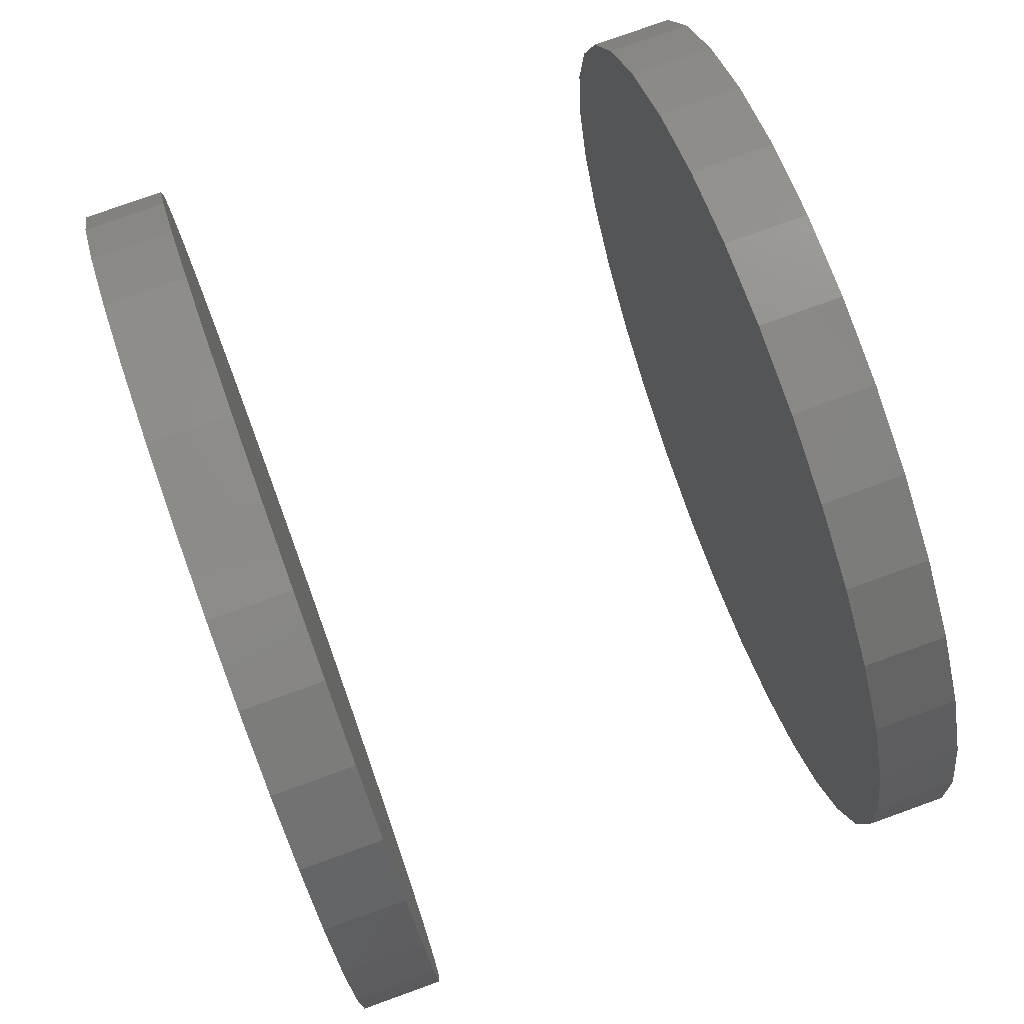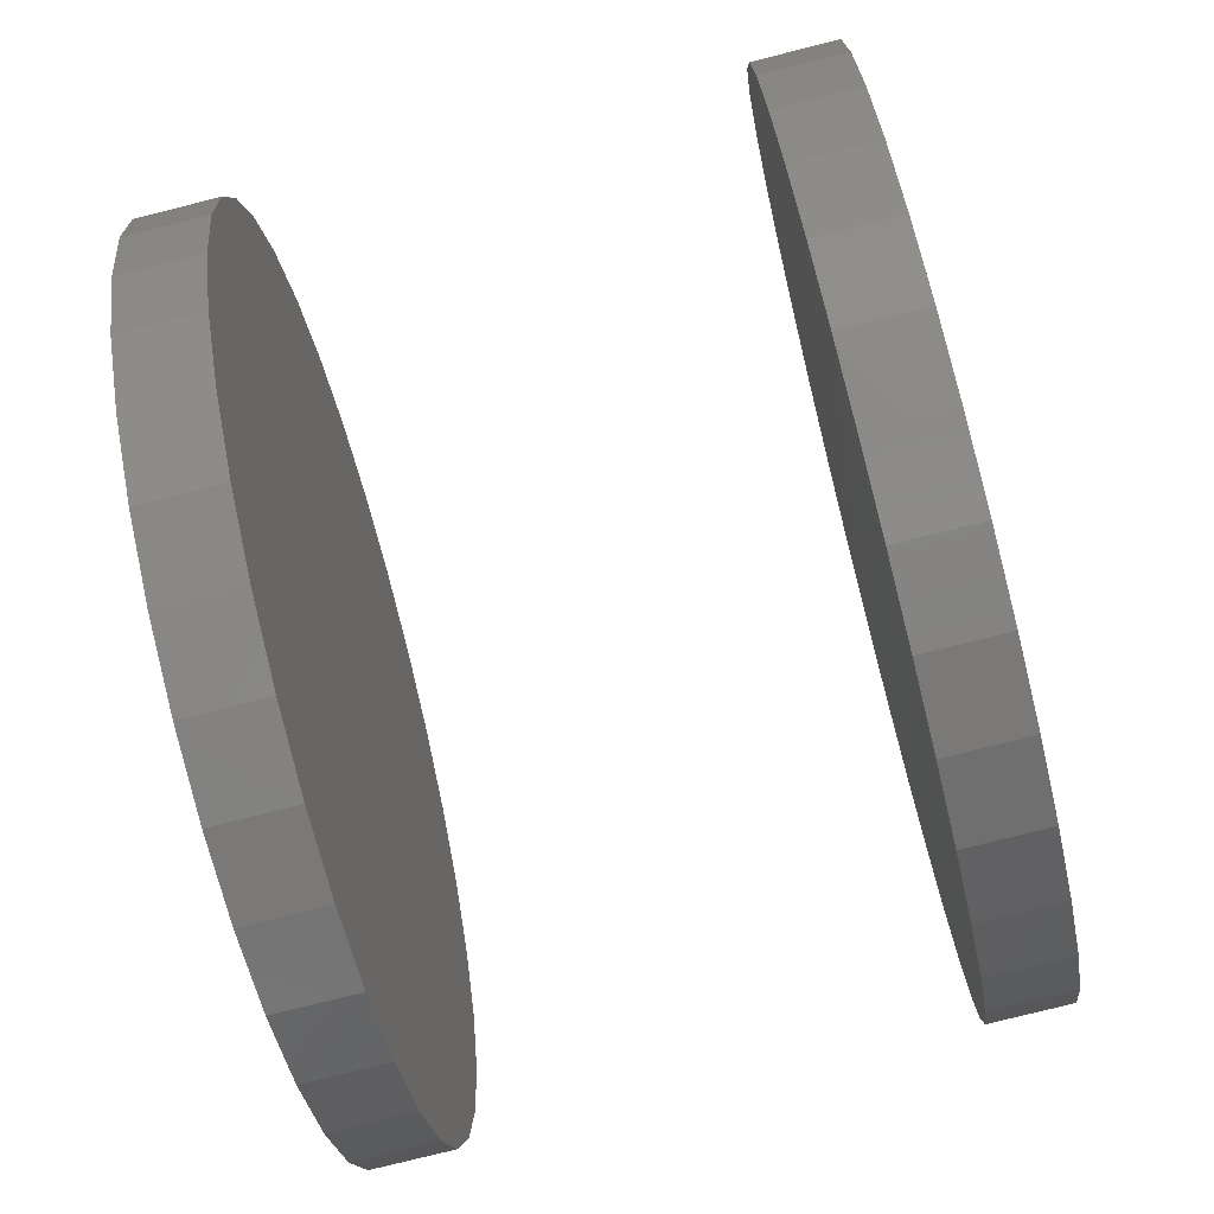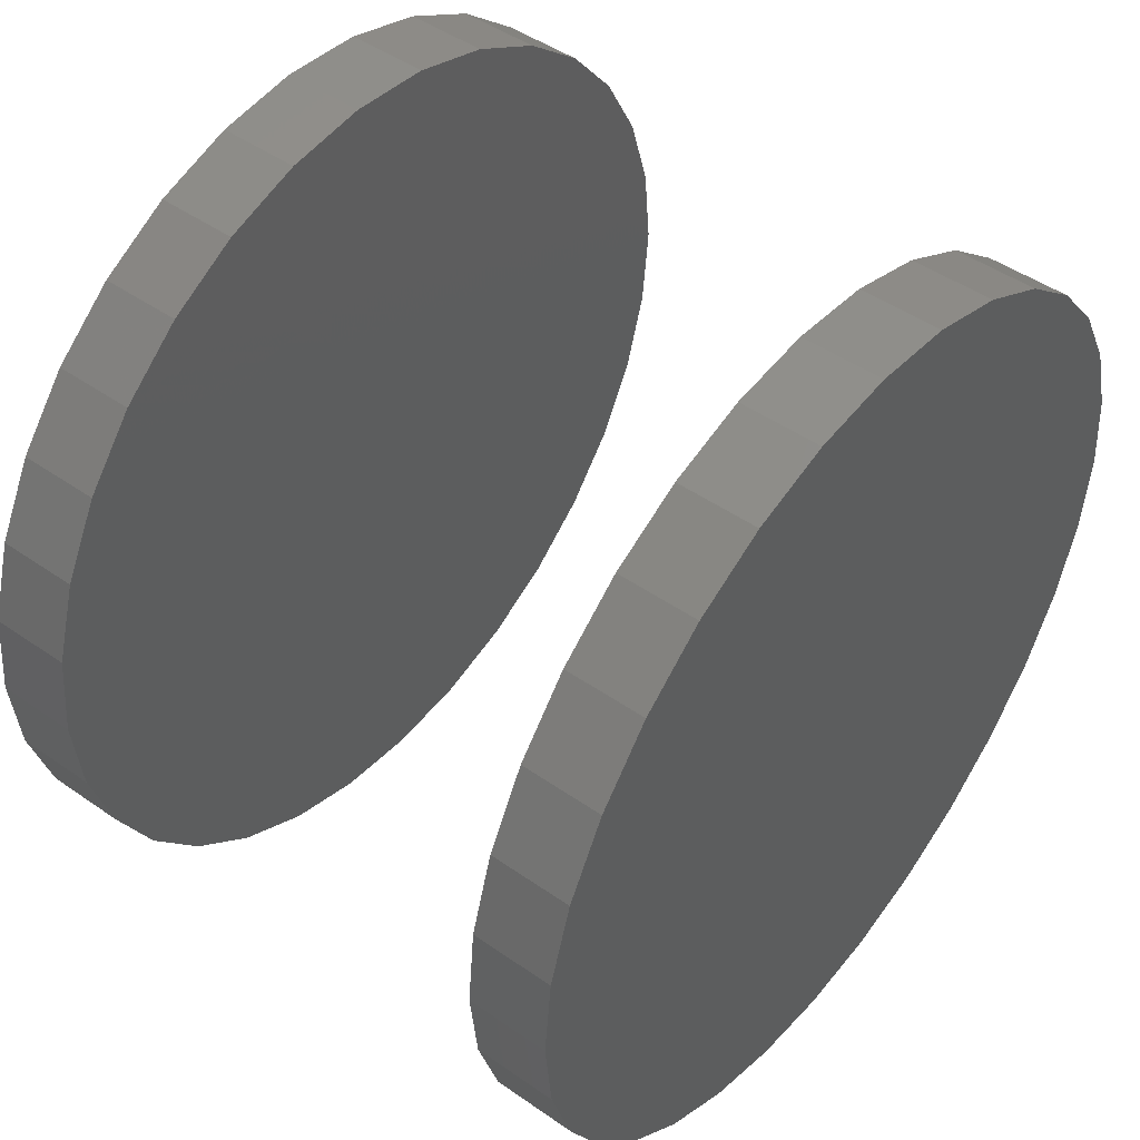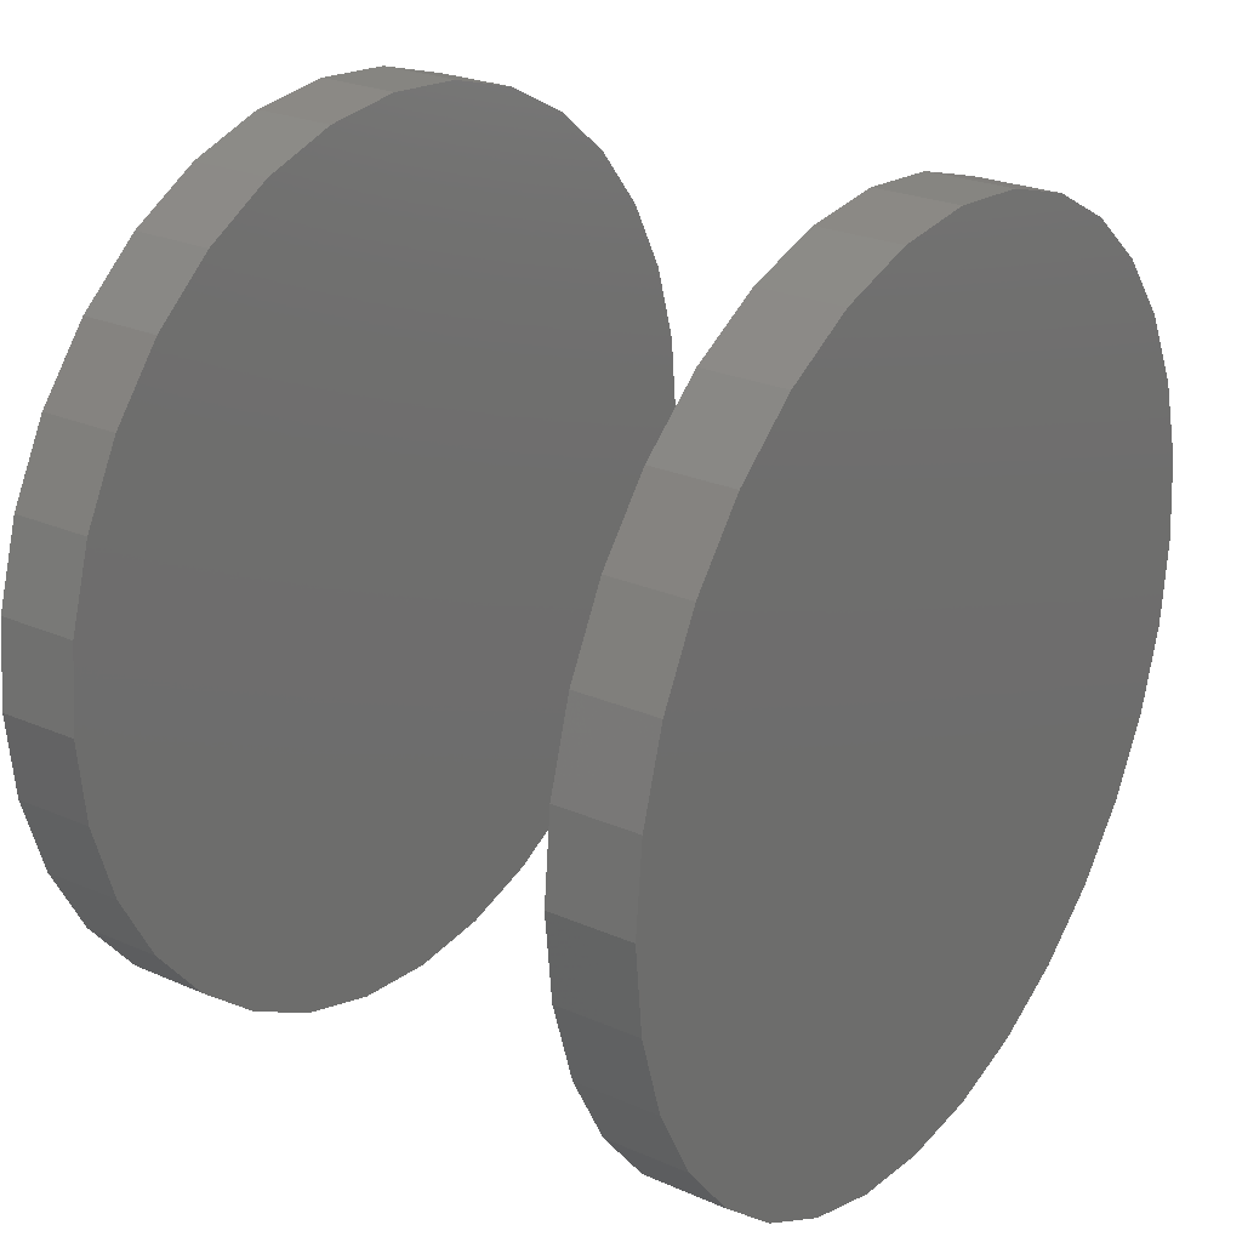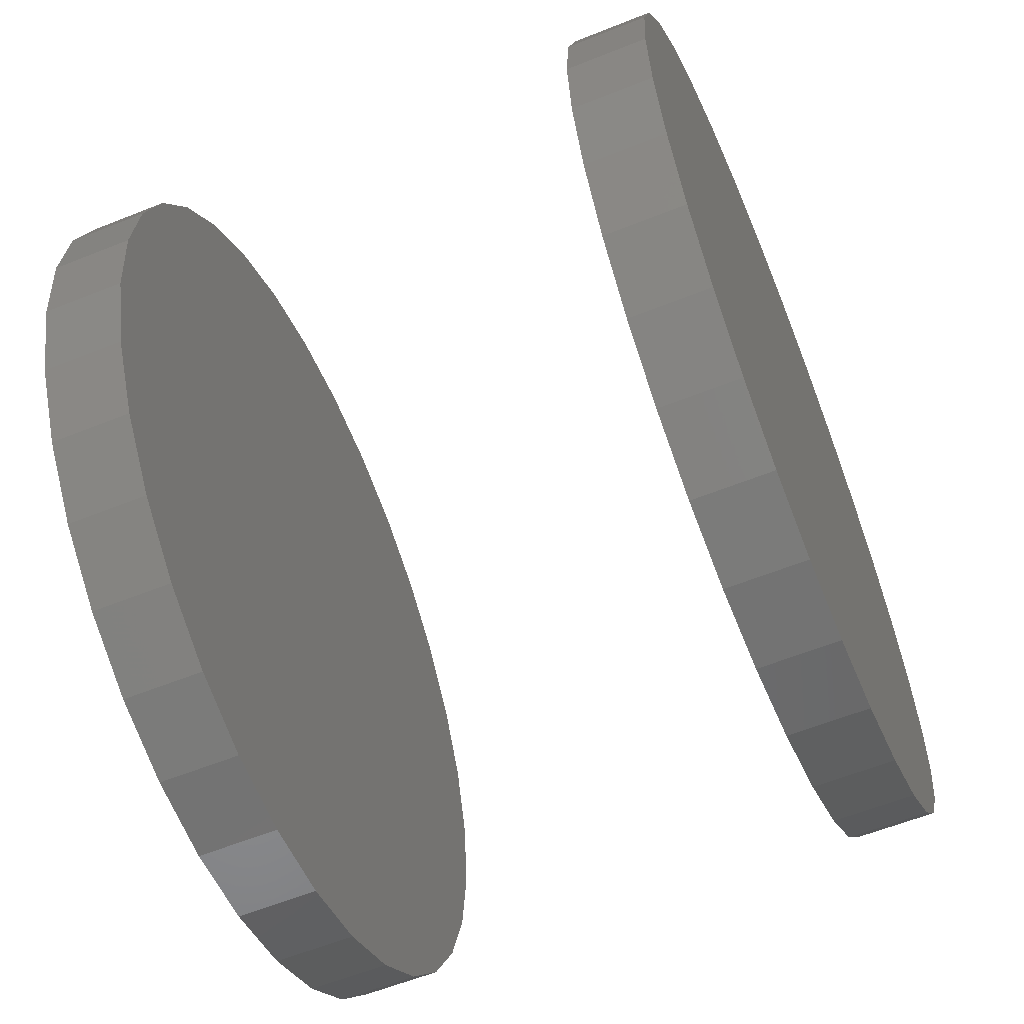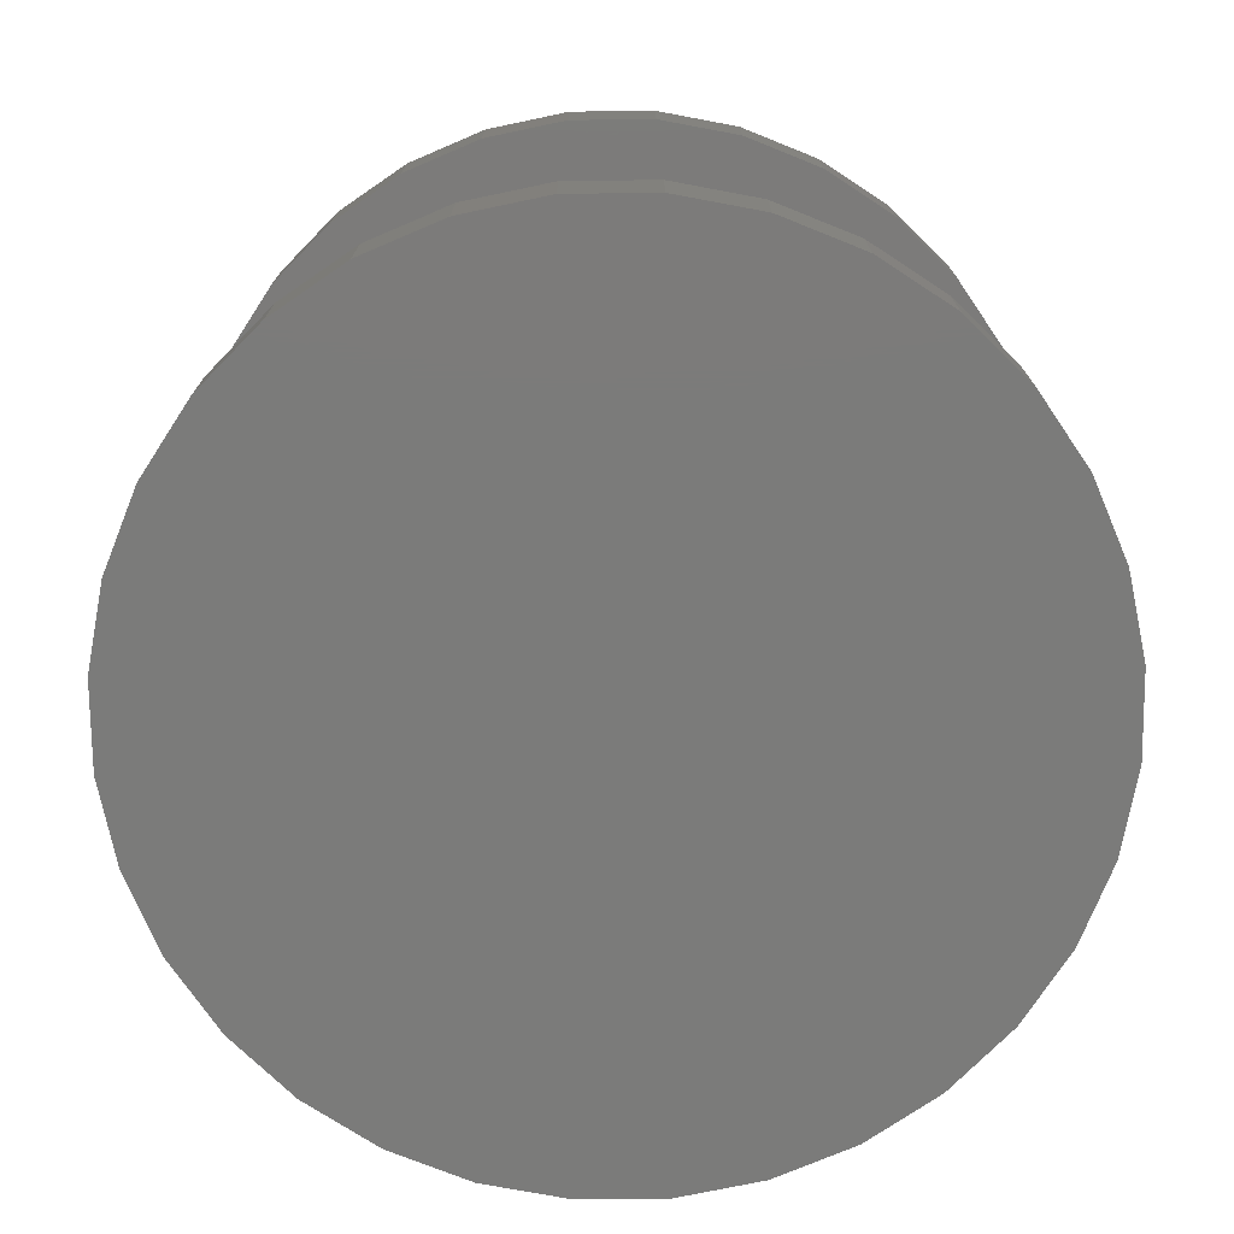
<metadata>
{"format":"stl","ext":"stl","renderer":"f3d","projection":"perspective","resolution":1024,"background":"white","views":[{"elev":78.2,"azim":-109.8,"up":"+Y"},{"elev":-77.7,"azim":-75.9,"up":"+Y"},{"elev":47.4,"azim":128.2,"up":"+Y"},{"elev":25.4,"azim":-55.1,"up":"+Y"},{"elev":-60.0,"azim":112.3,"up":"+Y"},{"elev":-74.3,"azim":17.5,"up":"+Z"}]}
</metadata>
<code>
# stl→obj: 128 verts, 248 faces
v -0.2447 0.004276 0.3047
v -0.2447 0.004276 0.3516
v -0.2399 0.05356 0.3047
v -0.2399 0.05356 0.3516
v -0.2255 0.101 0.3047
v -0.2255 0.101 0.3516
v -0.2022 0.1446 0.3047
v -0.2022 0.1446 0.3516
v -0.1707 0.1829 0.3047
v -0.1707 0.1829 0.3516
v -0.1325 0.2143 0.3047
v -0.1325 0.2143 0.3516
v -0.08878 0.2377 0.3047
v -0.08878 0.2377 0.3516
v -0.04139 0.2521 0.3047
v -0.04139 0.2521 0.3516
v 0.007895 0.2569 0.3047
v 0.007895 0.2569 0.3516
v 0.05718 0.2521 0.3047
v 0.05718 0.2521 0.3516
v 0.1046 0.2377 0.3047
v 0.1046 0.2377 0.3516
v 0.1482 0.2143 0.3047
v 0.1482 0.2143 0.3516
v 0.1865 0.1829 0.3047
v 0.1865 0.1829 0.3516
v 0.218 0.1446 0.3047
v 0.218 0.1446 0.3516
v 0.2413 0.101 0.3047
v 0.2413 0.101 0.3516
v 0.2557 0.05356 0.3047
v 0.2557 0.05356 0.3516
v 0.2605 0.004276 0.3047
v 0.2605 0.004276 0.3516
v -0.2447 0.004276 -0.01562
v -0.2447 0.004276 0.03125
v -0.2399 0.05356 -0.01562
v -0.2399 0.05356 0.03125
v -0.2255 0.101 -0.01562
v -0.2255 0.101 0.03125
v -0.2022 0.1446 -0.01562
v -0.2022 0.1446 0.03125
v -0.1707 0.1829 -0.01562
v -0.1707 0.1829 0.03125
v -0.1325 0.2143 -0.01562
v -0.1325 0.2143 0.03125
v -0.08878 0.2377 -0.01562
v -0.08878 0.2377 0.03125
v -0.04139 0.2521 -0.01562
v -0.04139 0.2521 0.03125
v 0.007895 0.2569 -0.01562
v 0.007895 0.2569 0.03125
v 0.05718 0.2521 -0.01562
v 0.05718 0.2521 0.03125
v 0.1046 0.2377 -0.01562
v 0.1046 0.2377 0.03125
v 0.1482 0.2143 -0.01562
v 0.1482 0.2143 0.03125
v 0.1865 0.1829 -0.01562
v 0.1865 0.1829 0.03125
v 0.218 0.1446 -0.01562
v 0.218 0.1446 0.03125
v 0.2413 0.101 -0.01562
v 0.2413 0.101 0.03125
v 0.2557 0.05356 -0.01562
v 0.2557 0.05356 0.03125
v 0.2605 0.004276 -0.01562
v 0.2605 0.004276 0.03125
v 0.2557 -0.04501 0.3047
v 0.2557 -0.04501 0.3516
v 0.2413 -0.0924 0.3047
v 0.2413 -0.0924 0.3516
v 0.218 -0.1361 0.3047
v 0.218 -0.1361 0.3516
v 0.1865 -0.1744 0.3047
v 0.1865 -0.1744 0.3516
v 0.1482 -0.2058 0.3047
v 0.1482 -0.2058 0.3516
v 0.1046 -0.2291 0.3047
v 0.1046 -0.2291 0.3516
v 0.05718 -0.2435 0.3047
v 0.05718 -0.2435 0.3516
v 0.007895 -0.2484 0.3047
v 0.007895 -0.2484 0.3516
v -0.04139 -0.2435 0.3047
v -0.04139 -0.2435 0.3516
v -0.08878 -0.2291 0.3047
v -0.08878 -0.2291 0.3516
v -0.1325 -0.2058 0.3047
v -0.1325 -0.2058 0.3516
v -0.1707 -0.1744 0.3047
v -0.1707 -0.1744 0.3516
v -0.2022 -0.1361 0.3047
v -0.2022 -0.1361 0.3516
v -0.2255 -0.0924 0.3047
v -0.2255 -0.0924 0.3516
v -0.2399 -0.04501 0.3047
v -0.2399 -0.04501 0.3516
v 0.2557 -0.04501 -0.01562
v 0.2557 -0.04501 0.03125
v 0.2413 -0.0924 -0.01562
v 0.2413 -0.0924 0.03125
v 0.218 -0.1361 -0.01562
v 0.218 -0.1361 0.03125
v 0.1865 -0.1744 -0.01562
v 0.1865 -0.1744 0.03125
v 0.1482 -0.2058 -0.01562
v 0.1482 -0.2058 0.03125
v 0.1046 -0.2291 -0.01562
v 0.1046 -0.2291 0.03125
v 0.05718 -0.2435 -0.01562
v 0.05718 -0.2435 0.03125
v 0.007895 -0.2484 -0.01562
v 0.007895 -0.2484 0.03125
v -0.04139 -0.2435 -0.01562
v -0.04139 -0.2435 0.03125
v -0.08878 -0.2291 -0.01562
v -0.08878 -0.2291 0.03125
v -0.1325 -0.2058 -0.01562
v -0.1325 -0.2058 0.03125
v -0.1707 -0.1744 -0.01562
v -0.1707 -0.1744 0.03125
v -0.2022 -0.1361 -0.01562
v -0.2022 -0.1361 0.03125
v -0.2255 -0.0924 -0.01562
v -0.2255 -0.0924 0.03125
v -0.2399 -0.04501 -0.01562
v -0.2399 -0.04501 0.03125
f 1 2 3
f 3 2 4
f 3 4 5
f 5 4 6
f 5 6 7
f 7 6 8
f 7 8 9
f 9 8 10
f 9 10 11
f 11 10 12
f 11 12 13
f 13 12 14
f 13 14 15
f 15 14 16
f 15 16 17
f 17 16 18
f 17 18 19
f 19 18 20
f 19 20 21
f 21 20 22
f 21 22 23
f 23 22 24
f 23 24 25
f 25 24 26
f 25 26 27
f 27 26 28
f 27 28 29
f 29 28 30
f 29 30 31
f 31 30 32
f 31 32 33
f 33 32 34
f 35 36 37
f 37 36 38
f 37 38 39
f 39 38 40
f 39 40 41
f 41 40 42
f 41 42 43
f 43 42 44
f 43 44 45
f 45 44 46
f 45 46 47
f 47 46 48
f 47 48 49
f 49 48 50
f 49 50 51
f 51 50 52
f 51 52 53
f 53 52 54
f 53 54 55
f 55 54 56
f 55 56 57
f 57 56 58
f 57 58 59
f 59 58 60
f 59 60 61
f 61 60 62
f 61 62 63
f 63 62 64
f 63 64 65
f 65 64 66
f 65 66 67
f 67 66 68
f 33 34 69
f 69 34 70
f 69 70 71
f 71 70 72
f 71 72 73
f 73 72 74
f 73 74 75
f 75 74 76
f 75 76 77
f 77 76 78
f 77 78 79
f 79 78 80
f 79 80 81
f 81 80 82
f 81 82 83
f 83 82 84
f 83 84 85
f 85 84 86
f 85 86 87
f 87 86 88
f 87 88 89
f 89 88 90
f 89 90 91
f 91 90 92
f 91 92 93
f 93 92 94
f 93 94 95
f 95 94 96
f 95 96 97
f 97 96 98
f 97 98 1
f 1 98 2
f 67 68 99
f 99 68 100
f 99 100 101
f 101 100 102
f 101 102 103
f 103 102 104
f 103 104 105
f 105 104 106
f 105 106 107
f 107 106 108
f 107 108 109
f 109 108 110
f 109 110 111
f 111 110 112
f 111 112 113
f 113 112 114
f 113 114 115
f 115 114 116
f 115 116 117
f 117 116 118
f 117 118 119
f 119 118 120
f 119 120 121
f 121 120 122
f 121 122 123
f 123 122 124
f 123 124 125
f 125 124 126
f 125 126 127
f 127 126 128
f 127 128 35
f 35 128 36
f 50 54 52
f 54 50 48
f 54 48 56
f 110 116 112
f 112 116 114
f 56 48 58
f 58 48 46
f 58 46 60
f 60 46 44
f 60 44 62
f 62 44 42
f 62 42 64
f 64 42 40
f 64 40 66
f 66 40 38
f 66 38 68
f 68 38 36
f 68 36 100
f 100 36 128
f 100 128 102
f 102 128 126
f 102 126 104
f 104 126 124
f 104 124 106
f 106 124 122
f 106 122 108
f 108 122 120
f 108 120 110
f 110 120 118
f 110 118 116
f 17 19 15
f 13 15 19
f 21 13 19
f 81 85 79
f 83 85 81
f 85 87 79
f 79 87 89
f 79 89 77
f 77 89 91
f 77 91 75
f 75 91 93
f 75 93 73
f 73 93 95
f 73 95 71
f 71 95 97
f 71 97 69
f 69 97 1
f 69 1 33
f 33 1 3
f 33 3 31
f 31 3 5
f 31 5 29
f 29 5 7
f 29 7 27
f 27 7 9
f 27 9 25
f 25 9 11
f 25 11 23
f 23 11 13
f 23 13 21
f 51 53 49
f 47 49 53
f 55 47 53
f 111 115 109
f 113 115 111
f 115 117 109
f 109 117 119
f 109 119 107
f 107 119 121
f 107 121 105
f 105 121 123
f 105 123 103
f 103 123 125
f 103 125 101
f 101 125 127
f 101 127 99
f 99 127 35
f 99 35 67
f 67 35 37
f 67 37 65
f 65 37 39
f 65 39 63
f 63 39 41
f 63 41 61
f 61 41 43
f 61 43 59
f 59 43 45
f 59 45 57
f 57 45 47
f 57 47 55
f 16 20 18
f 20 16 14
f 20 14 22
f 80 86 82
f 82 86 84
f 22 14 24
f 24 14 12
f 24 12 26
f 26 12 10
f 26 10 28
f 28 10 8
f 28 8 30
f 30 8 6
f 30 6 32
f 32 6 4
f 32 4 34
f 34 4 2
f 34 2 70
f 70 2 98
f 70 98 72
f 72 98 96
f 72 96 74
f 74 96 94
f 74 94 76
f 76 94 92
f 76 92 78
f 78 92 90
f 78 90 80
f 80 90 88
f 80 88 86

</code>
